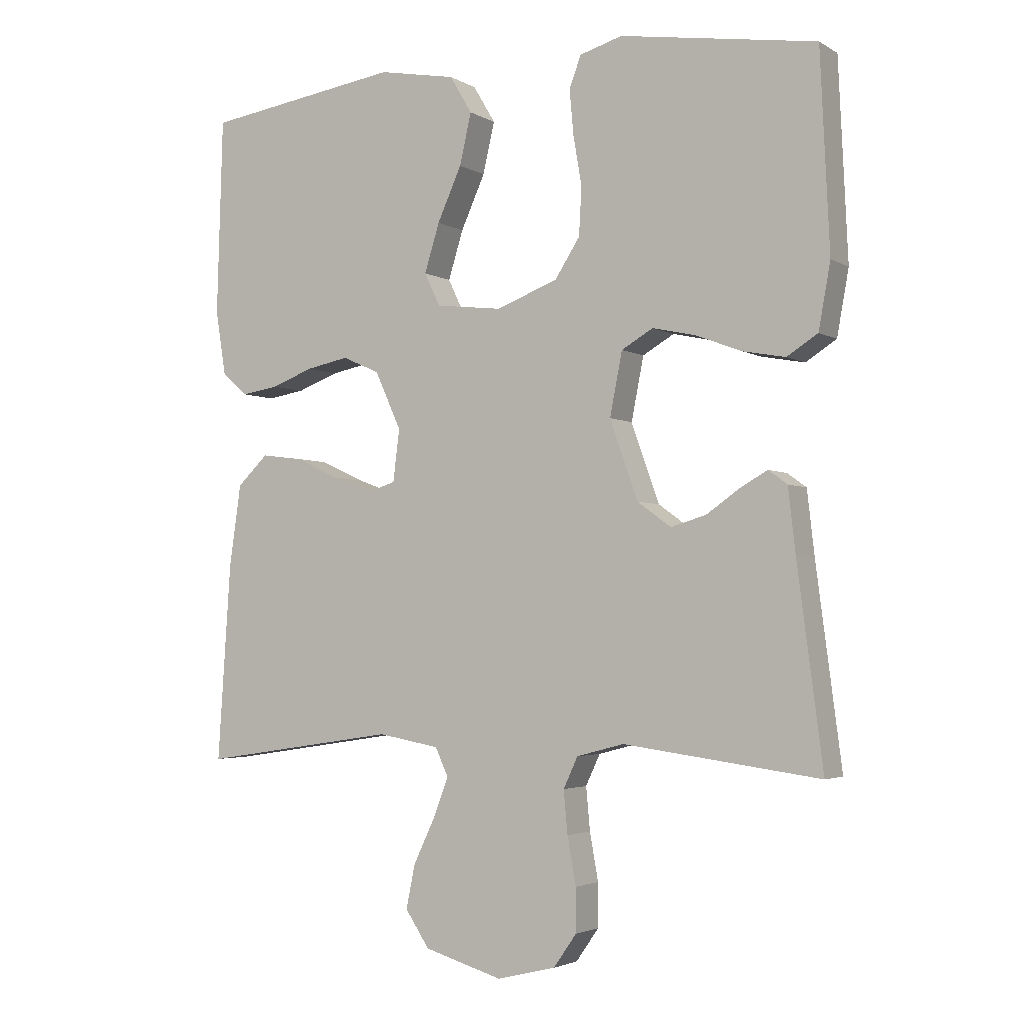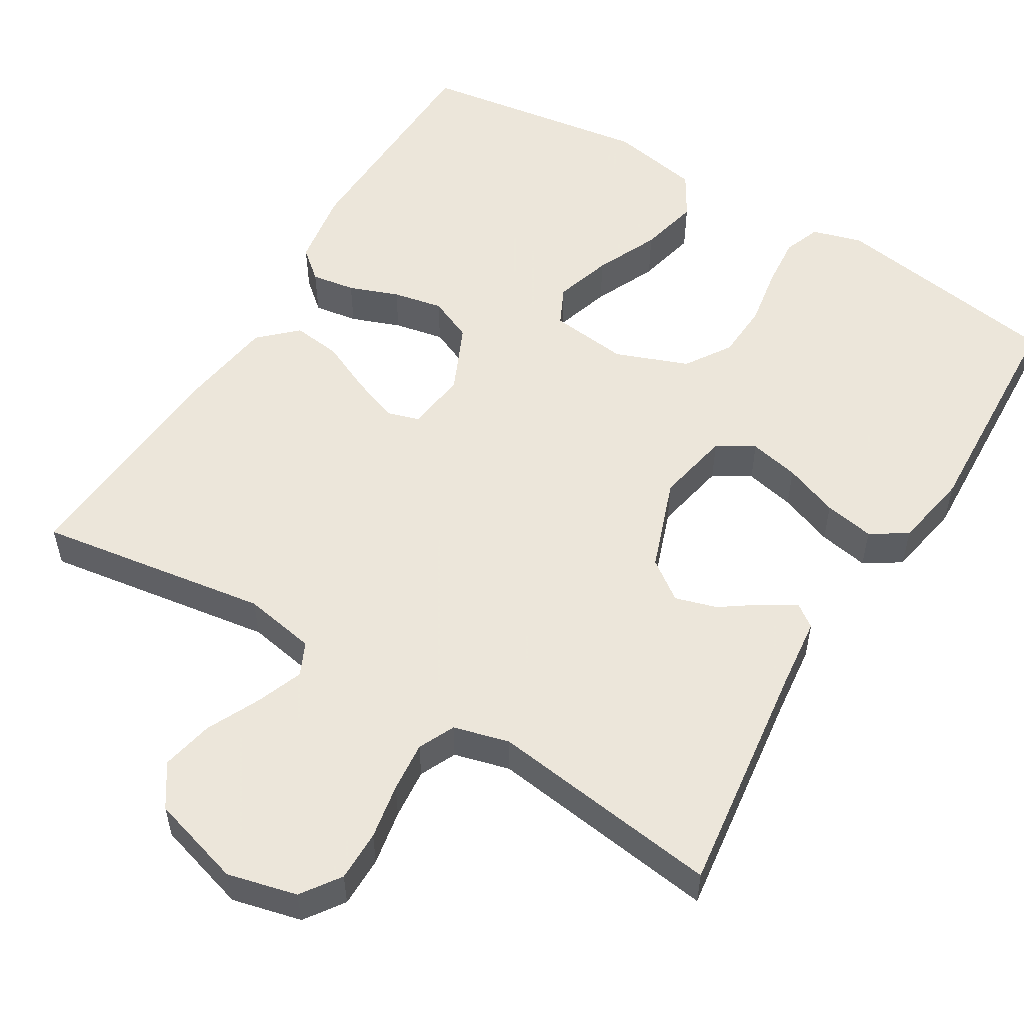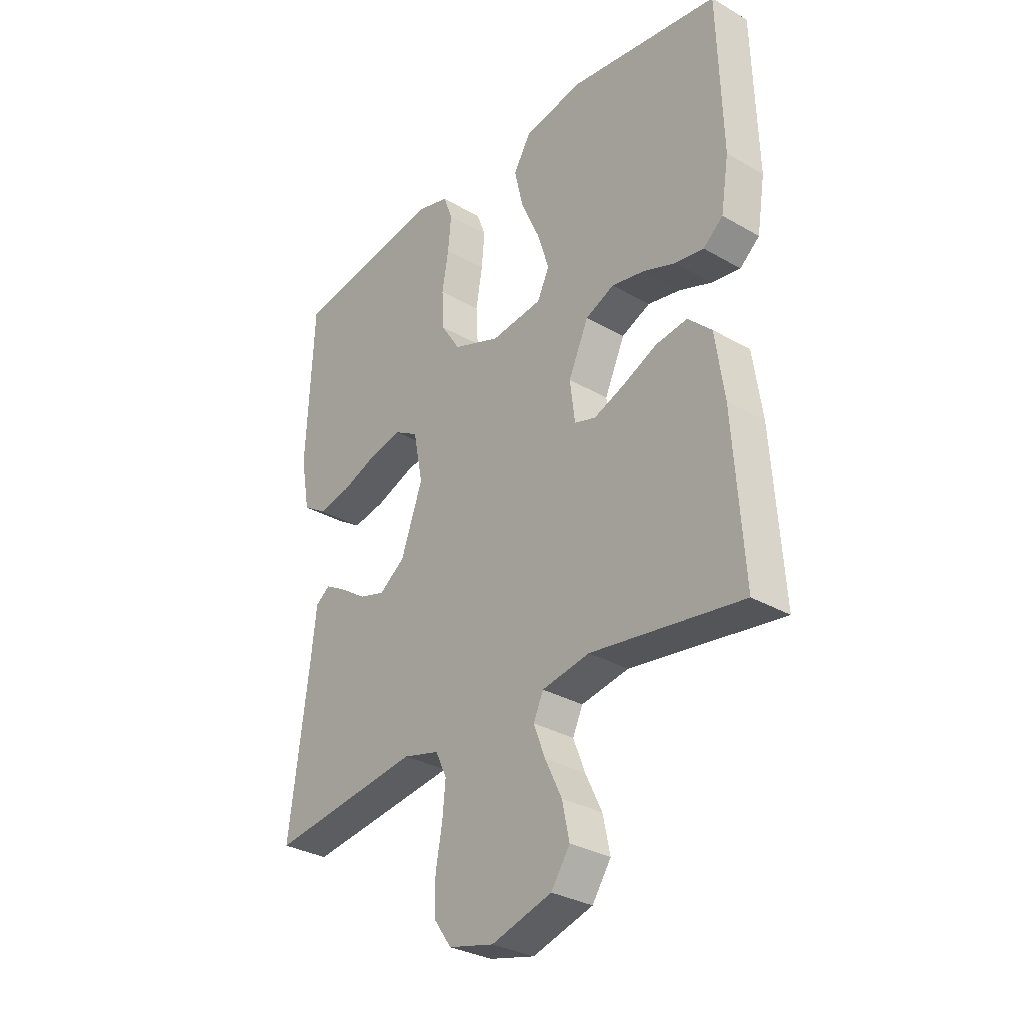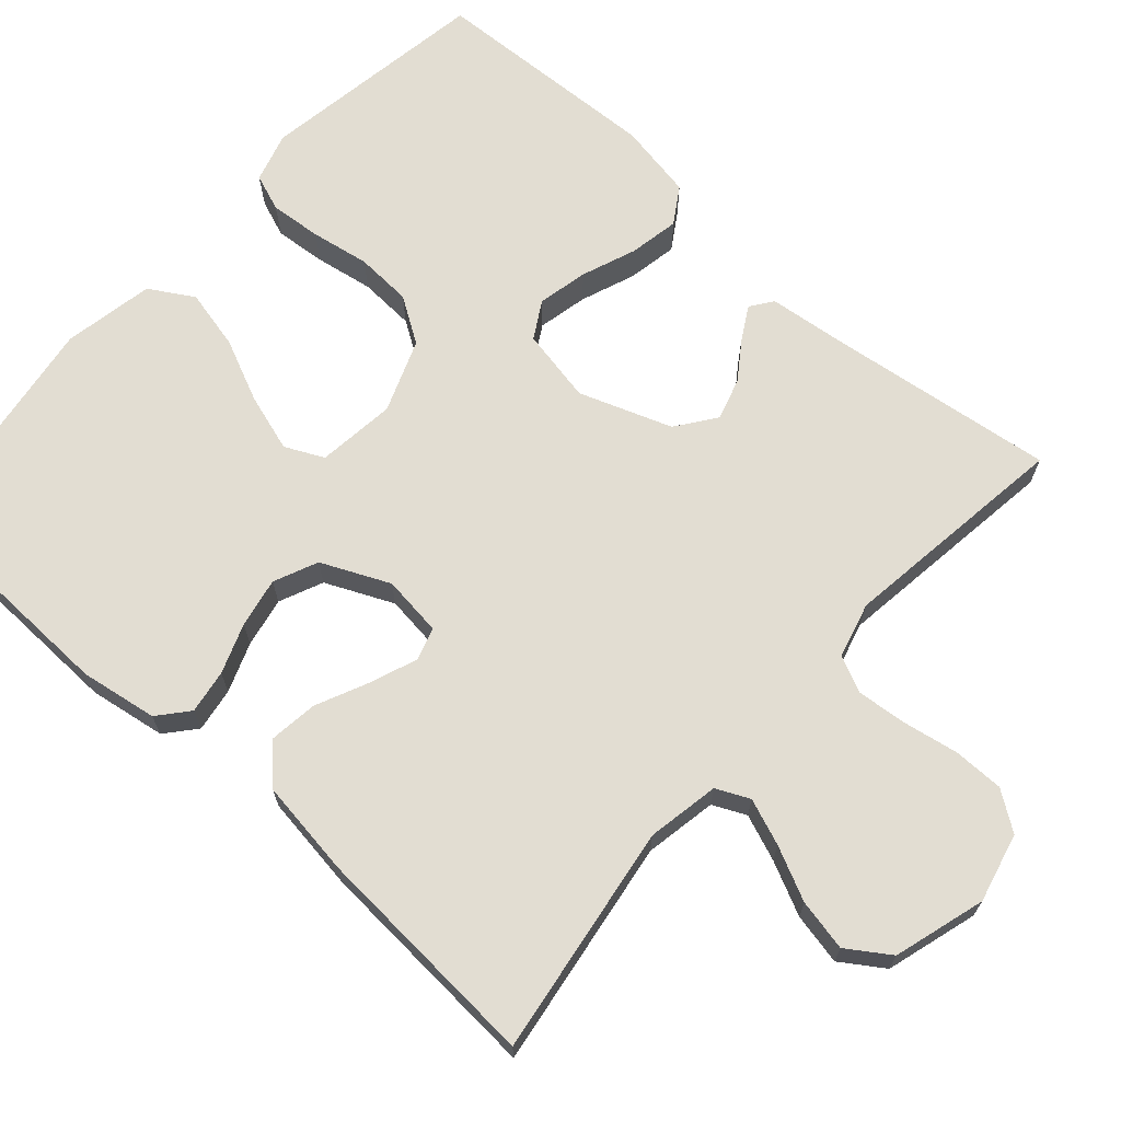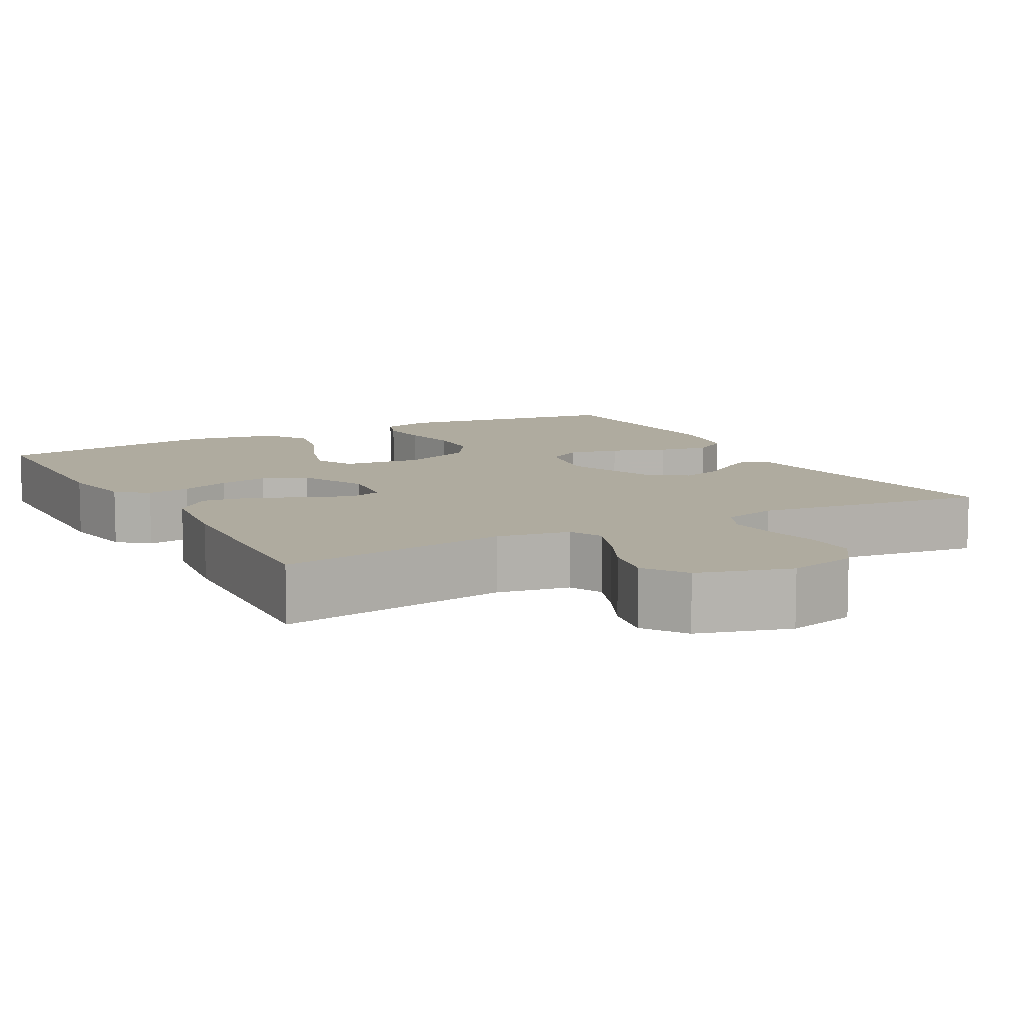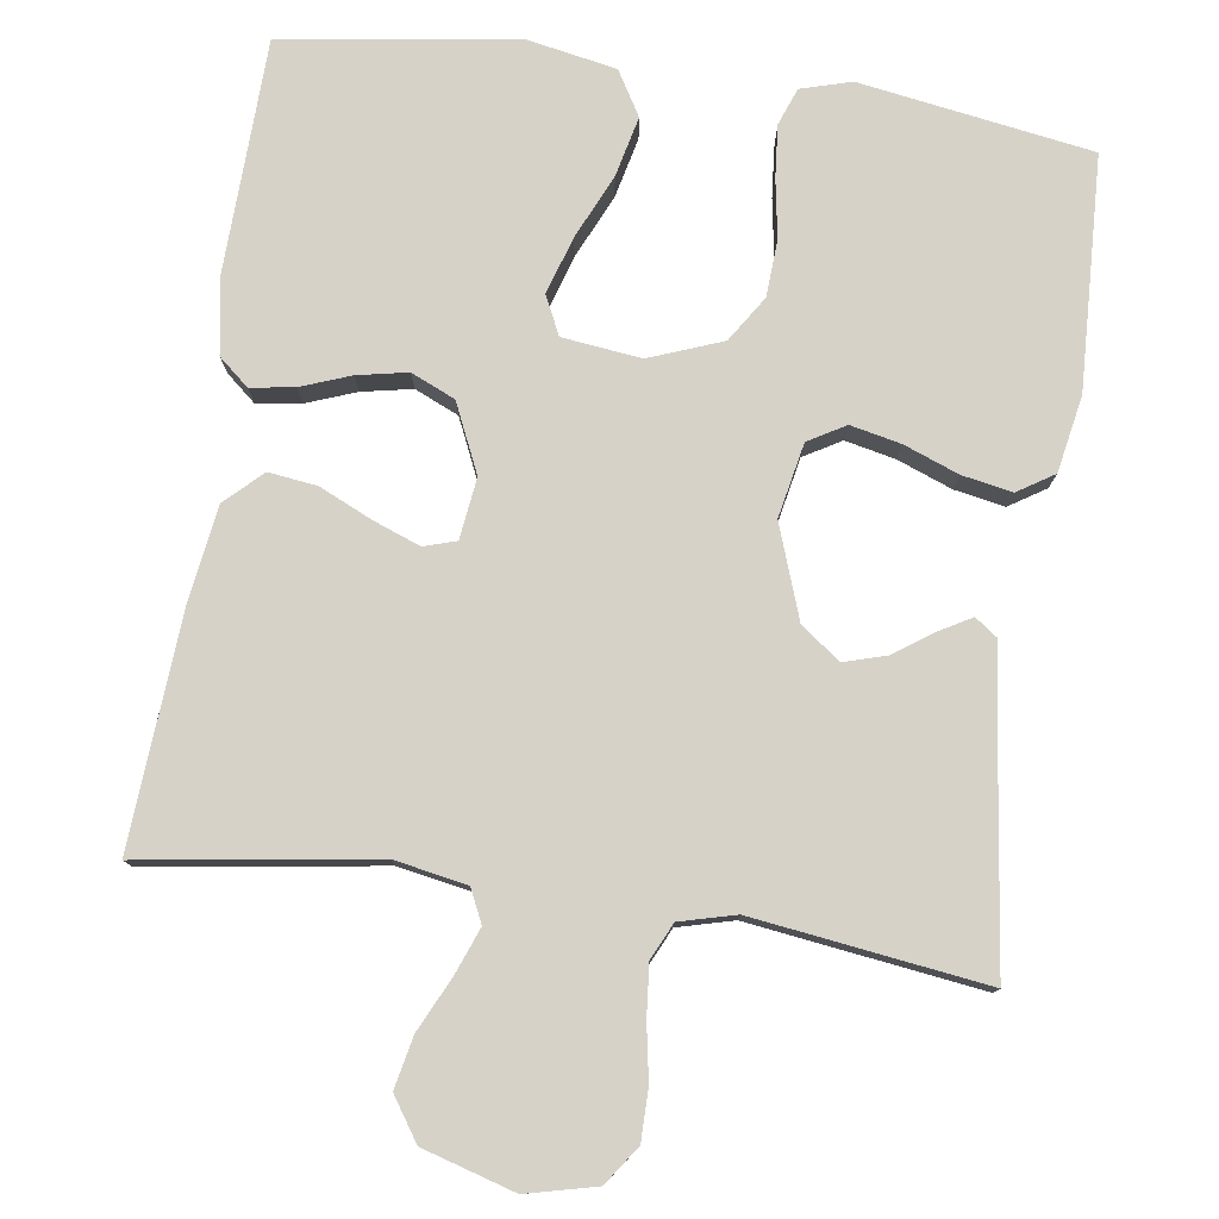
<metadata>
{"format":"obj","ext":"obj","renderer":"f3d","projection":"perspective","resolution":1024,"background":"white","views":[{"elev":-3.1,"azim":-151.0,"up":"+Z"},{"elev":54.2,"azim":-148.8,"up":"+Y"},{"elev":-31.4,"azim":50.6,"up":"+Z"},{"elev":68.2,"azim":131.7,"up":"+Y"},{"elev":9.6,"azim":151.1,"up":"+Y"},{"elev":78.4,"azim":-171.7,"up":"+Y"}]}
</metadata>
<code>
v 0.5 0.07 -0.5
v 0.2 0.07 -0.455
v 0.106 0.07 -0.472
v 0.086 0.07 -0.515
v 0.109 0.07 -0.575
v 0.142 0.07 -0.644
v 0.156 0.07 -0.711
v 0.119 0.07 -0.766
v 0 0.07 -0.801
v -0.09 0.07 -0.779
v -0.125 0.07 -0.729
v -0.125 0.07 -0.663
v -0.112 0.07 -0.591
v -0.106 0.07 -0.526
v -0.128 0.07 -0.479
v -0.2 0.07 -0.46
v -0.5 0.07 -0.5
v -0.461 0.07 -0.2
v -0.45 0.07 -0.103
v -0.421 0.07 -0.082
v -0.379 0.07 -0.106
v -0.329 0.07 -0.141
v -0.275 0.07 -0.157
v -0.224 0.07 -0.12
v -0.181 0.07 0
v -0.2 0.07 0.096
v -0.248 0.07 0.124
v -0.313 0.07 0.11
v -0.384 0.07 0.083
v -0.449 0.07 0.071
v -0.496 0.07 0.101
v -0.514 0.07 0.2
v -0.5 0.07 0.5
v -0.2 0.07 0.547
v -0.135 0.07 0.528
v -0.117 0.07 0.48
v -0.123 0.07 0.413
v -0.136 0.07 0.337
v -0.132 0.07 0.264
v -0.094 0.07 0.205
v 0 0.07 0.169
v 0.102 0.07 0.181
v 0.126 0.07 0.231
v 0.103 0.07 0.305
v 0.066 0.07 0.387
v 0.048 0.07 0.465
v 0.082 0.07 0.522
v 0.2 0.07 0.544
v 0.5 0.07 0.5
v 0.509 0.07 0.2
v 0.493 0.07 0.1
v 0.454 0.07 0.067
v 0.397 0.07 0.076
v 0.333 0.07 0.1
v 0.268 0.07 0.113
v 0.211 0.07 0.088
v 0.171 0.07 0
v 0.181 0.07 -0.079
v 0.223 0.07 -0.092
v 0.284 0.07 -0.069
v 0.352 0.07 -0.038
v 0.415 0.07 -0.03
v 0.462 0.07 -0.075
v 0.48 0.07 -0.2
v 0.5 0 -0.5
v 0.2 0 -0.455
v 0.106 0 -0.472
v 0.086 0 -0.515
v 0.109 0 -0.575
v 0.142 0 -0.644
v 0.156 0 -0.711
v 0.119 0 -0.766
v 0 0 -0.801
v -0.09 0 -0.779
v -0.125 0 -0.729
v -0.125 0 -0.663
v -0.112 0 -0.591
v -0.106 0 -0.526
v -0.128 0 -0.479
v -0.2 0 -0.46
v -0.5 0 -0.5
v -0.461 0 -0.2
v -0.45 0 -0.103
v -0.421 0 -0.082
v -0.379 0 -0.106
v -0.329 0 -0.141
v -0.275 0 -0.157
v -0.224 0 -0.12
v -0.181 0 0
v -0.2 0 0.096
v -0.248 0 0.124
v -0.313 0 0.11
v -0.384 0 0.083
v -0.449 0 0.071
v -0.496 0 0.101
v -0.514 0 0.2
v -0.5 0 0.5
v -0.2 0 0.547
v -0.135 0 0.528
v -0.117 0 0.48
v -0.123 0 0.413
v -0.136 0 0.337
v -0.132 0 0.264
v -0.094 0 0.205
v 0 0 0.169
v 0.102 0 0.181
v 0.126 0 0.231
v 0.103 0 0.305
v 0.066 0 0.387
v 0.048 0 0.465
v 0.082 0 0.522
v 0.2 0 0.544
v 0.5 0 0.5
v 0.509 0 0.2
v 0.493 0 0.1
v 0.454 0 0.067
v 0.397 0 0.076
v 0.333 0 0.1
v 0.268 0 0.113
v 0.211 0 0.088
v 0.171 0 0
v 0.181 0 -0.079
v 0.223 0 -0.092
v 0.284 0 -0.069
v 0.352 0 -0.038
v 0.415 0 -0.03
v 0.462 0 -0.075
v 0.48 0 -0.2
f 63 64 1 2
f 60 61 62 63
f 59 60 63 2
f 58 59 2 3
f 57 58 3 4
f 51 52 53 54
f 51 54 55
f 50 51 55
f 49 50 55
f 48 49 55 56
f 44 45 46 47
f 43 44 47 48
f 35 36 37 38
f 33 34 35 38
f 33 38 39
f 32 33 39 40
f 28 29 30 31
f 27 28 31 32
f 19 20 21 22
f 18 19 22
f 16 17 18 22
f 15 16 22 23
f 14 15 23 24
f 10 11 12 13
f 10 13 14
f 9 10 14
f 5 6 7 8
f 4 5 8 9
f 57 4 9 14
f 43 48 56 57
f 42 43 57 14
f 27 32 40 41
f 26 27 41 42
f 25 26 42
f 14 24 25 42
f 66 65 128 127
f 127 126 125 124
f 66 127 124 123
f 67 66 123 122
f 68 67 122 121
f 118 117 116 115
f 119 118 115
f 119 115 114
f 119 114 113
f 120 119 113 112
f 111 110 109 108
f 112 111 108 107
f 102 101 100 99
f 102 99 98 97
f 103 102 97
f 104 103 97 96
f 95 94 93 92
f 96 95 92 91
f 86 85 84 83
f 86 83 82
f 86 82 81 80
f 87 86 80 79
f 88 87 79 78
f 77 76 75 74
f 78 77 74
f 78 74 73
f 72 71 70 69
f 73 72 69 68
f 78 73 68 121
f 121 120 112 107
f 78 121 107 106
f 105 104 96 91
f 106 105 91 90
f 106 90 89
f 106 89 88 78
f 1 65 66 2
f 2 66 67 3
f 3 67 68 4
f 4 68 69 5
f 5 69 70 6
f 6 70 71 7
f 7 71 72 8
f 8 72 73 9
f 9 73 74 10
f 10 74 75 11
f 11 75 76 12
f 12 76 77 13
f 13 77 78 14
f 14 78 79 15
f 15 79 80 16
f 16 80 81 17
f 17 81 82 18
f 18 82 83 19
f 19 83 84 20
f 20 84 85 21
f 21 85 86 22
f 22 86 87 23
f 23 87 88 24
f 24 88 89 25
f 25 89 90 26
f 26 90 91 27
f 27 91 92 28
f 28 92 93 29
f 29 93 94 30
f 30 94 95 31
f 31 95 96 32
f 32 96 97 33
f 33 97 98 34
f 34 98 99 35
f 35 99 100 36
f 36 100 101 37
f 37 101 102 38
f 38 102 103 39
f 39 103 104 40
f 40 104 105 41
f 41 105 106 42
f 42 106 107 43
f 43 107 108 44
f 44 108 109 45
f 45 109 110 46
f 46 110 111 47
f 47 111 112 48
f 48 112 113 49
f 49 113 114 50
f 50 114 115 51
f 51 115 116 52
f 52 116 117 53
f 53 117 118 54
f 54 118 119 55
f 55 119 120 56
f 56 120 121 57
f 57 121 122 58
f 58 122 123 59
f 59 123 124 60
f 60 124 125 61
f 61 125 126 62
f 62 126 127 63
f 63 127 128 64
f 64 128 65 1

</code>
